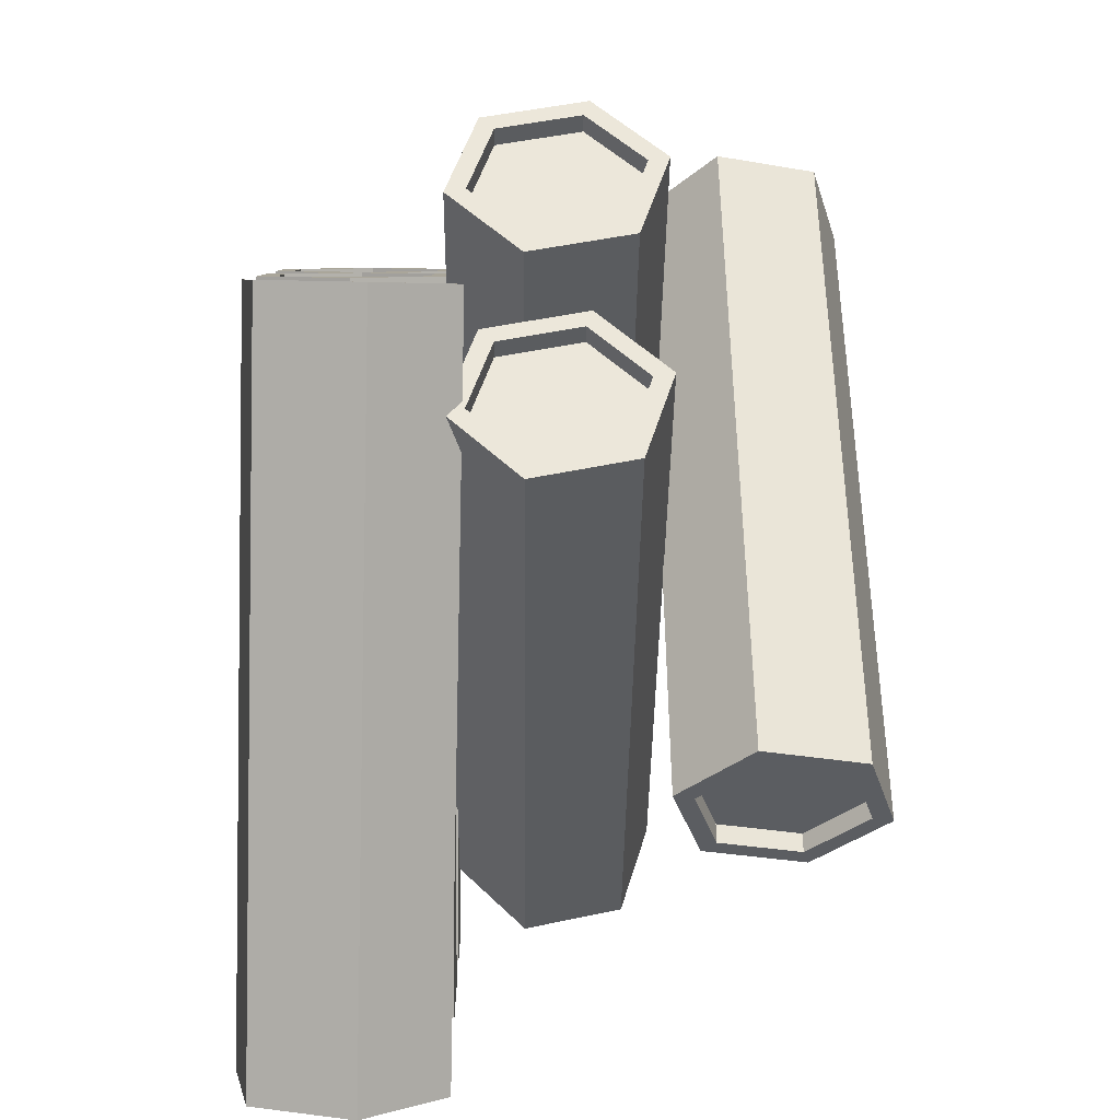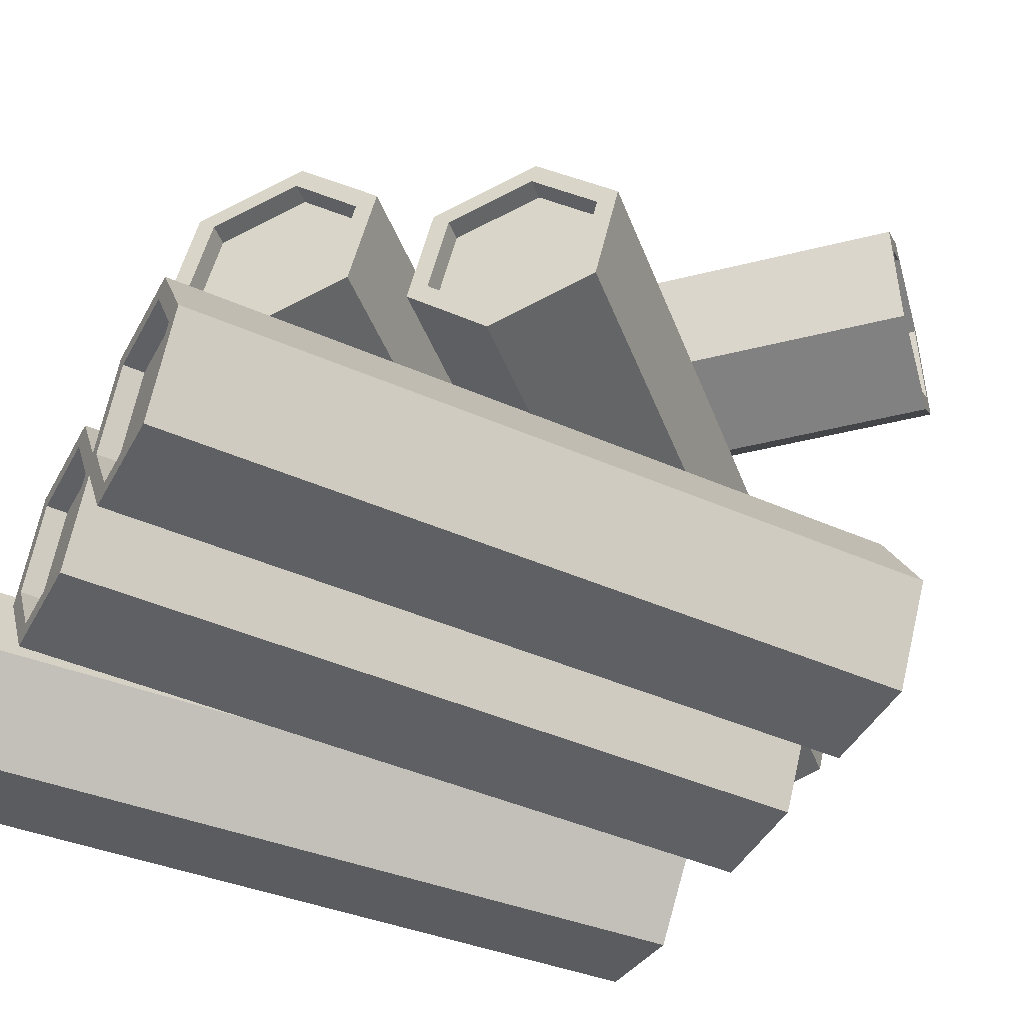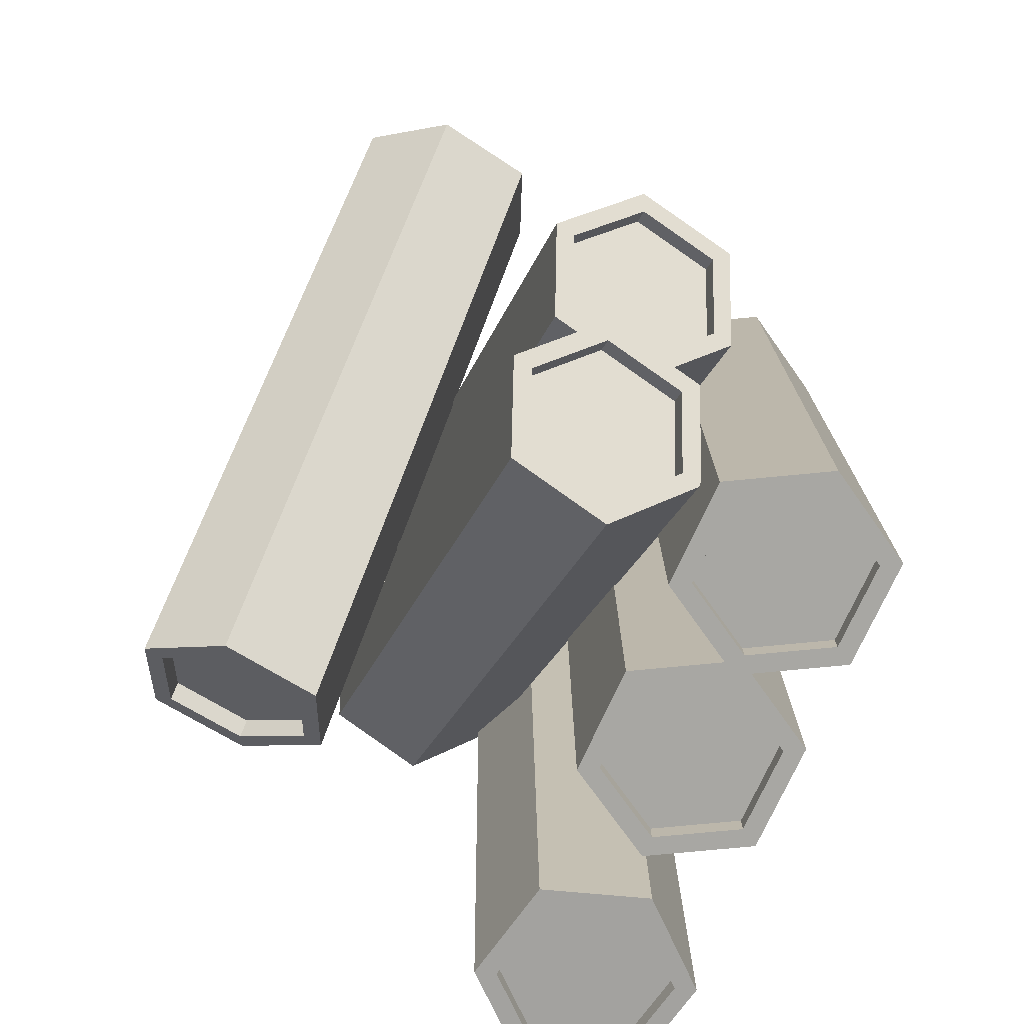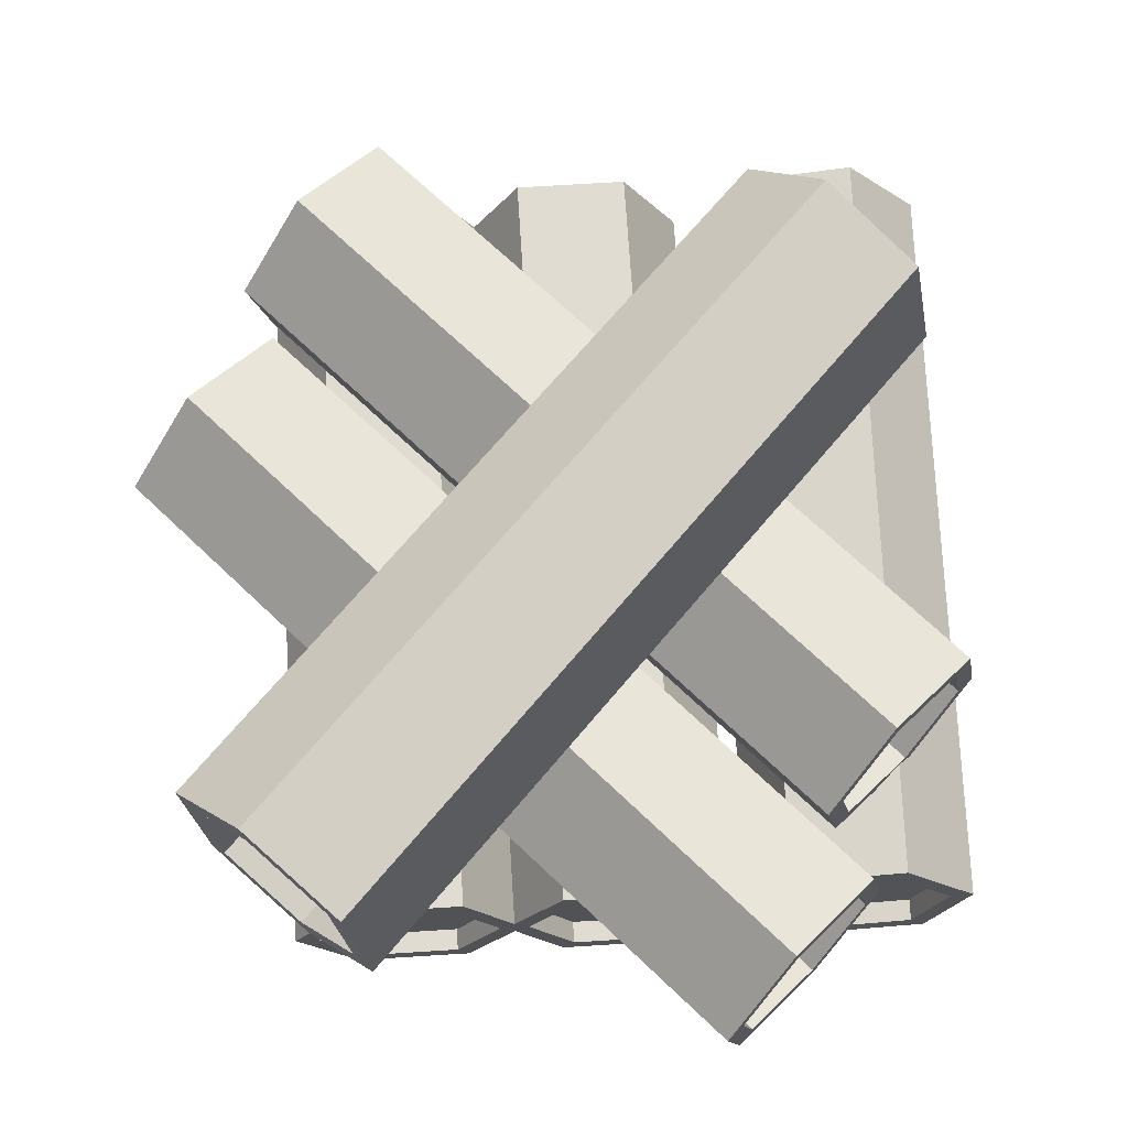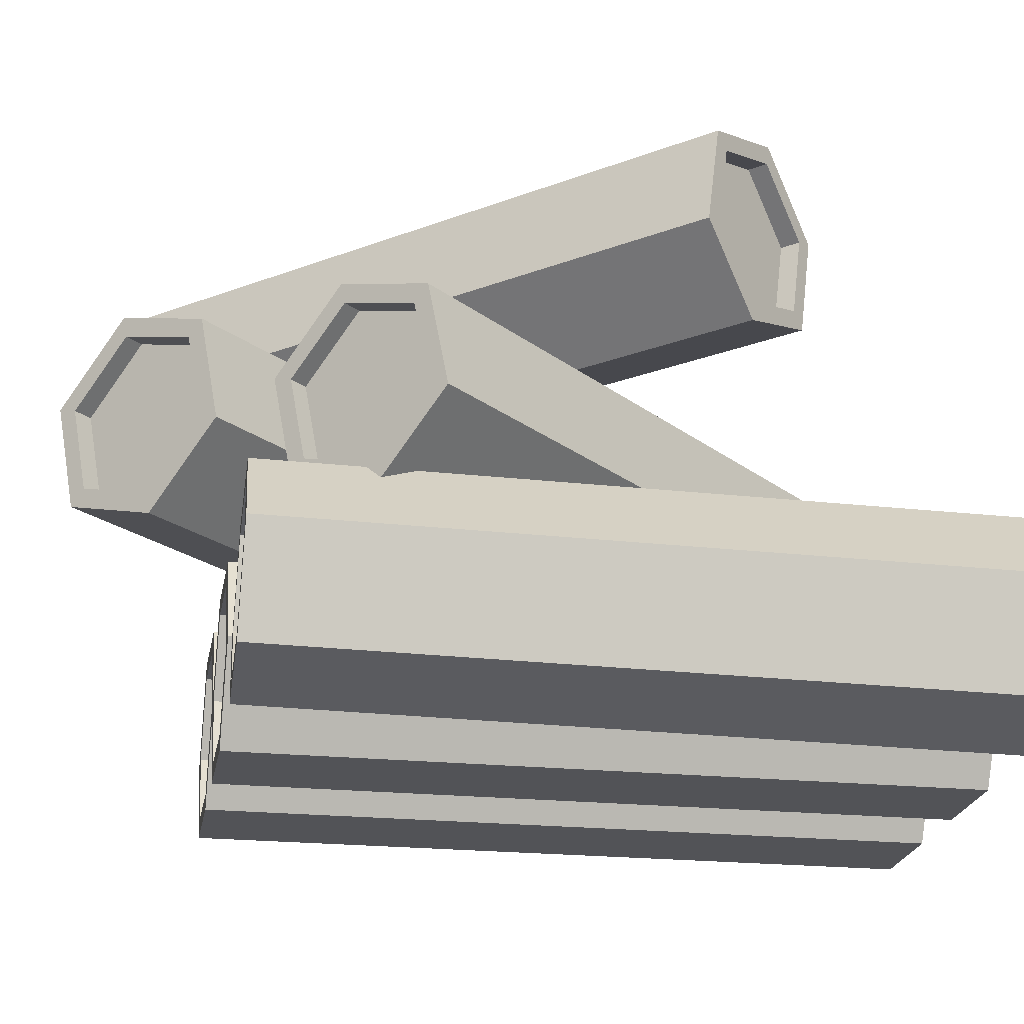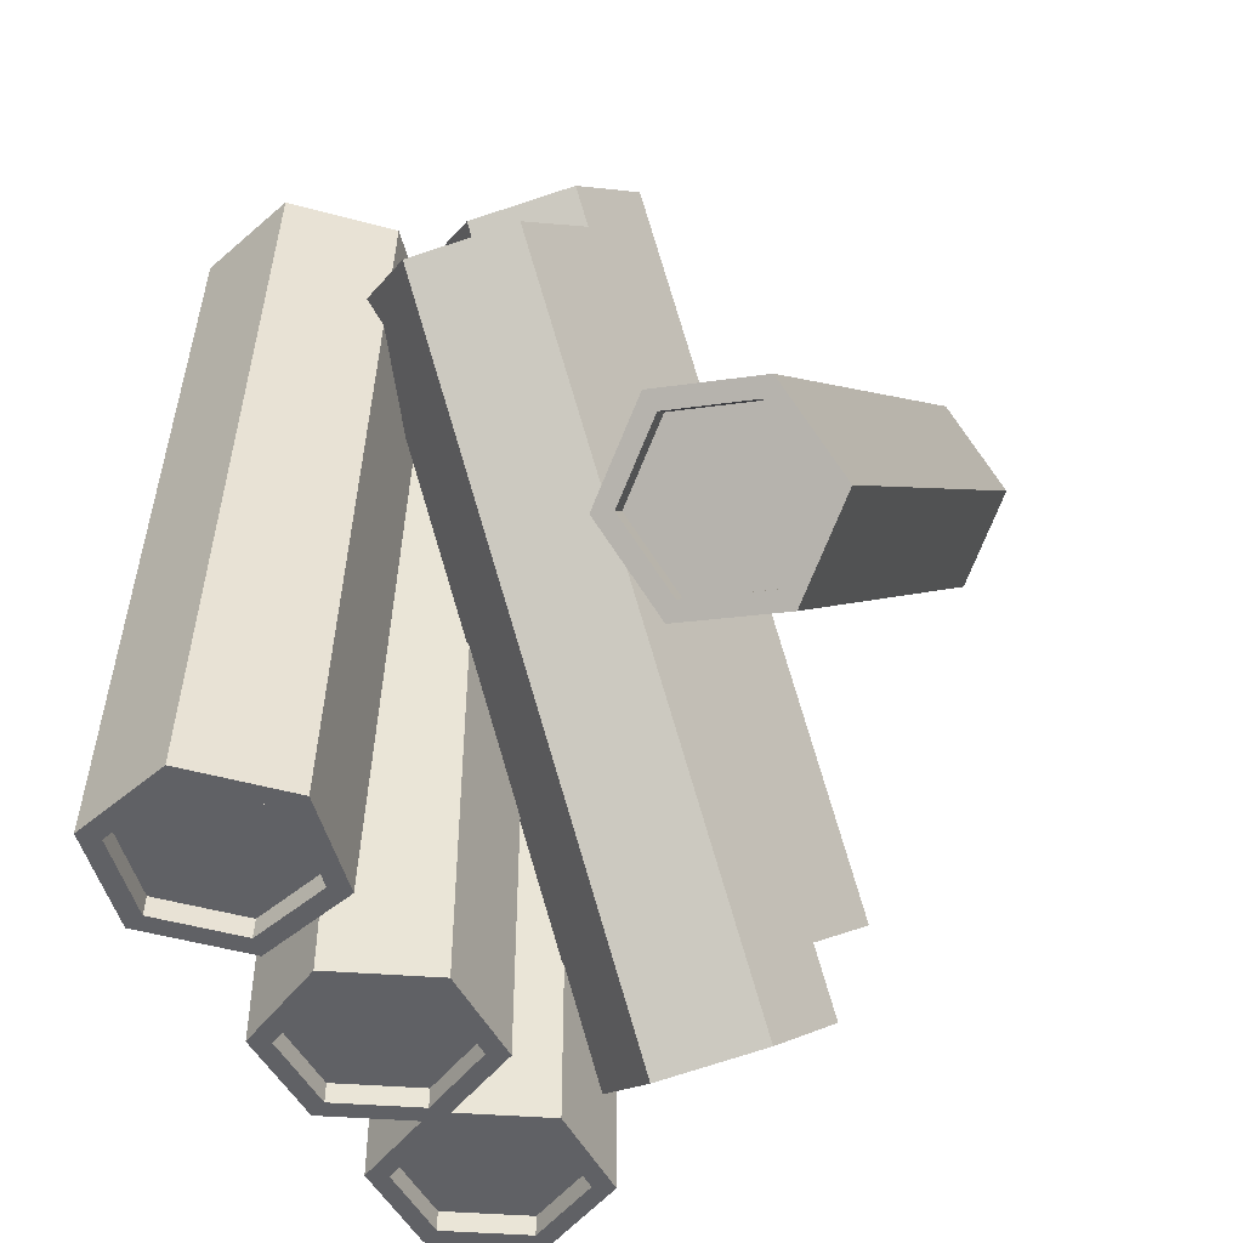
<metadata>
{"format":"obj","ext":"obj","renderer":"f3d","projection":"perspective","resolution":1024,"background":"white","views":[{"elev":7.8,"azim":89.0,"up":"+Z"},{"elev":-44.8,"azim":-117.0,"up":"+Y"},{"elev":-74.4,"azim":-114.5,"up":"+Z"},{"elev":69.0,"azim":-3.6,"up":"+Y"},{"elev":-22.4,"azim":80.0,"up":"+Y"},{"elev":-47.1,"azim":115.2,"up":"+Z"}]}
</metadata>
<code>
g frustum3
v -0.1173 0.09024 0.3233
v -0.05012 0.1681 0.3233
v -0.06122 -0.006813 0.3233
v 0.03974 0.1681 0.3233
v 0.05084 -0.006813 0.3233
v 0.08468 0.09024 0.3233
v 0.1069 0.09024 0.3233
v 0.03974 0.01241 0.3233
v 0.05084 0.1873 0.3233
v -0.05012 0.01241 0.3233
v -0.06122 0.1873 0.3233
v -0.09506 0.09024 0.3233
v 0.03974 0.1681 0.3022
v -0.05012 0.1681 0.3022
v 0.03974 0.01241 0.3022
v 0.08468 0.09024 0.3022
v -0.09506 0.09024 0.3022
v -0.05012 0.01241 0.3022
v -0.1173 0.09024 -0.4457
v -0.05012 0.1681 -0.4457
v -0.06122 -0.006813 -0.4457
v 0.03974 0.1681 -0.4457
v 0.05084 -0.006813 -0.4457
v 0.08468 0.09024 -0.4457
v 0.1069 0.09024 -0.4457
v 0.03974 0.01241 -0.4457
v 0.05084 0.1873 -0.4457
v -0.05012 0.01241 -0.4457
v -0.06122 0.1873 -0.4457
v -0.09506 0.09024 -0.4457
v -0.1173 0.09024 -0.06118
v -0.06122 -0.006813 -0.06118
v 0.05084 -0.006813 -0.06118
v 0.1069 0.09024 -0.06118
v 0.05084 0.1873 -0.06118
v -0.06122 0.1873 -0.06118
v 0.03974 0.1681 -0.4245
v -0.05012 0.1681 -0.4245
v 0.03974 0.01241 -0.4245
v 0.08468 0.09024 -0.4245
v -0.09506 0.09024 -0.4245
v -0.05012 0.01241 -0.4245
v -0.181 0.2684 -0.3867
v -0.2296 0.2073 -0.3422
v -0.2588 0.3825 -0.3149
v -0.1956 0.3561 -0.3731
v -0.2927 0.2338 -0.284
v -0.3074 0.3214 -0.2704
v -0.05868 0.218 -0.005661
v -0.07689 0.3273 0.01138
v -0.01635 0.4035 -0.04413
v 0.06241 0.3705 -0.1167
v 0.08062 0.2612 -0.1337
v 0.02008 0.185 -0.07822
v -0.2439 0.2074 -0.3578
v -0.3191 0.2187 -0.2886
v -0.1954 0.2685 -0.4023
v -0.3373 0.328 -0.2716
v -0.21 0.3561 -0.3886
v -0.2767 0.4042 -0.3271
v -0.2731 0.3826 -0.3305
v -0.198 0.3712 -0.3996
v -0.3217 0.3215 -0.2859
v -0.1798 0.2619 -0.4167
v -0.3071 0.2338 -0.2996
v -0.2403 0.1857 -0.3612
v 0.3111 0.2671 0.148
v 0.2625 0.2059 0.1925
v 0.2333 0.3811 0.2199
v 0.2965 0.3547 0.1617
v 0.1994 0.2324 0.2507
v 0.1848 0.32 0.2644
v 0.2769 0.2059 0.2081
v 0.2017 0.2173 0.2773
v 0.3254 0.267 0.1636
v 0.1835 0.3265 0.2943
v 0.3108 0.3546 0.1772
v 0.244 0.4027 0.2388
v 0.2476 0.3811 0.2354
v 0.3228 0.3697 0.1663
v 0.1991 0.32 0.28
v 0.341 0.2605 0.1492
v 0.2137 0.2324 0.2663
v 0.2805 0.1842 0.2047
v 0.2231 -0.000844 -0.4234
v 0.1642 0.06702 -0.4265
v 0.3406 0.1011 -0.4221
v 0.3113 0.01622 -0.4212
v 0.1936 0.1519 -0.4274
v 0.2818 0.169 -0.4253
v 0.1686 0.1763 -0.06507
v 0.2786 0.1976 -0.06234
v 0.352 0.113 -0.05845
v 0.3153 0.007077 -0.05729
v 0.2053 -0.0142 -0.06001
v 0.132 0.07042 -0.0639
v 0.1648 0.06657 -0.4476
v 0.1797 0.1683 -0.4493
v 0.2237 -0.001287 -0.4445
v 0.2897 0.1895 -0.4466
v 0.3119 0.01578 -0.4423
v 0.363 0.1049 -0.4427
v 0.3412 0.1007 -0.4433
v 0.3264 -0.000983 -0.4416
v 0.2824 0.1686 -0.4464
v 0.2164 -0.02226 -0.4443
v 0.1942 0.1515 -0.4486
v 0.1431 0.06236 -0.4482
v 0.2021 0.01439 0.3029
v 0.1433 0.08225 0.2998
v 0.3197 0.1164 0.3042
v 0.2903 0.03145 0.3051
v 0.1727 0.1672 0.2988
v 0.2609 0.1842 0.301
v 0.1427 0.08269 0.3209
v 0.1575 0.1844 0.3192
v 0.2015 0.01483 0.324
v 0.2675 0.2057 0.3219
v 0.2897 0.0319 0.3262
v 0.3409 0.121 0.3258
v 0.3191 0.1168 0.3253
v 0.3043 0.01514 0.327
v 0.2603 0.1847 0.3222
v 0.1943 -0.006143 0.3243
v 0.1721 0.1676 0.32
v 0.1209 0.07848 0.3204
v -0.325 0.09024 0.3233
v -0.2579 0.1681 0.3233
v -0.269 -0.006813 0.3233
v -0.168 0.1681 0.3233
v -0.1569 -0.006813 0.3233
v -0.1231 0.09024 0.3233
v -0.1009 0.09024 0.3233
v -0.168 0.01241 0.3233
v -0.1569 0.1873 0.3233
v -0.2579 0.01241 0.3233
v -0.269 0.1873 0.3233
v -0.3028 0.09024 0.3233
v -0.168 0.1681 0.3022
v -0.2579 0.1681 0.3022
v -0.168 0.01241 0.3022
v -0.1231 0.09024 0.3022
v -0.3028 0.09024 0.3022
v -0.2579 0.01241 0.3022
v -0.325 0.09024 -0.4457
v -0.2579 0.1681 -0.4457
v -0.269 -0.006813 -0.4457
v -0.168 0.1681 -0.4457
v -0.1569 -0.006813 -0.4457
v -0.1231 0.09024 -0.4457
v -0.1009 0.09024 -0.4457
v -0.168 0.01241 -0.4457
v -0.1569 0.1873 -0.4457
v -0.2579 0.01241 -0.4457
v -0.269 0.1873 -0.4457
v -0.3028 0.09024 -0.4457
v -0.325 0.09024 -0.06118
v -0.269 -0.006813 -0.06118
v -0.1569 -0.006813 -0.06118
v -0.1009 0.09024 -0.06118
v -0.1569 0.1873 -0.06118
v -0.269 0.1873 -0.06118
v -0.168 0.1681 -0.4245
v -0.2579 0.1681 -0.4245
v -0.168 0.01241 -0.4245
v -0.1231 0.09024 -0.4245
v -0.3028 0.09024 -0.4245
v -0.2579 0.01241 -0.4245
v -0.2901 0.2684 -0.1852
v -0.3387 0.2073 -0.1407
v -0.3679 0.3825 -0.1134
v -0.3047 0.3561 -0.1716
v -0.4018 0.2338 -0.08253
v -0.4164 0.3214 -0.06886
v -0.1677 0.218 0.1958
v -0.186 0.3273 0.2129
v -0.1254 0.4035 0.1574
v -0.04665 0.3705 0.08481
v -0.02844 0.2612 0.06777
v -0.08898 0.185 0.1233
v -0.353 0.2074 -0.1563
v -0.4281 0.2187 -0.0871
v -0.3044 0.2685 -0.2008
v -0.4463 0.328 -0.07006
v -0.319 0.3561 -0.1871
v -0.3858 0.4042 -0.1256
v -0.3822 0.3826 -0.1289
v -0.307 0.3712 -0.1981
v -0.4307 0.3215 -0.08443
v -0.2888 0.2619 -0.2152
v -0.4161 0.2338 -0.0981
v -0.3494 0.1857 -0.1597
v 0.202 0.2671 0.3495
v 0.1535 0.2059 0.394
v 0.1243 0.3811 0.4214
v 0.1874 0.3547 0.3632
v 0.09032 0.2324 0.4522
v 0.07571 0.32 0.4659
v 0.1678 0.2059 0.4096
v 0.09265 0.2173 0.4788
v 0.2163 0.267 0.3651
v 0.07443 0.3265 0.4958
v 0.2017 0.3546 0.3788
v 0.135 0.4027 0.4403
v 0.1386 0.3811 0.4369
v 0.2137 0.3697 0.3678
v 0.09003 0.32 0.4815
v 0.2319 0.2605 0.3507
v 0.1046 0.2324 0.4678
v 0.1714 0.1842 0.4062
v 0.2694 0.4847 -0.1093
v 0.2217 0.4236 -0.1547
v 0.1924 0.5988 -0.182
v 0.2548 0.5723 -0.123
v 0.1593 0.4501 -0.2137
v 0.1447 0.5377 -0.2274
v -0.1024 0.4343 0.0388
v -0.1207 0.5435 0.0218
v -0.06114 0.6198 0.07841
v 0.01664 0.5867 0.152
v 0.03489 0.4775 0.169
v -0.02464 0.4013 0.1124
v 0.2362 0.4236 -0.1701
v 0.1621 0.435 -0.2403
v 0.284 0.4848 -0.1247
v 0.1438 0.5443 -0.2573
v 0.2693 0.5724 -0.1383
v 0.2034 0.6205 -0.2007
v 0.207 0.5989 -0.1973
v 0.2811 0.5875 -0.1271
v 0.1592 0.5377 -0.2427
v 0.2994 0.4782 -0.1101
v 0.1739 0.4501 -0.2291
v 0.2399 0.402 -0.1667
v -0.2305 0.4833 0.4182
v -0.2782 0.4222 0.3728
v -0.3075 0.5974 0.3455
v -0.2451 0.5709 0.4046
v -0.3406 0.4487 0.3138
v -0.3552 0.5363 0.3001
v -0.2927 0.4222 0.3882
v -0.3669 0.4335 0.3179
v -0.245 0.4833 0.4336
v -0.3851 0.5428 0.3009
v -0.2596 0.5709 0.4199
v -0.3256 0.619 0.3575
v -0.322 0.5974 0.3609
v -0.2478 0.586 0.4311
v -0.3697 0.5363 0.3155
v -0.2296 0.4767 0.4481
v -0.3551 0.4486 0.3291
v -0.2891 0.4005 0.3915
f 7 9 4 6
f 5 7 6 8
f 1 3 10 12
f 9 11 2 4
f 17 18 15 16 13 14
f 10 8 15 18
f 11 1 12 2
f 3 5 8 10
f 11 36 31 1
f 9 35 36 11
f 7 34 35 9
f 5 33 34 7
f 3 32 33 5
f 1 31 32 3
f 4 2 14 13
f 2 12 17 14
f 8 6 16 15
f 12 10 18 17
f 6 4 13 16
f 25 24 22 27
f 23 26 24 25
f 19 30 28 21
f 27 22 20 29
f 41 38 37 40 39 42
f 28 42 39 26
f 29 20 30 19
f 21 28 26 23
f 29 19 31 36
f 27 29 36 35
f 25 27 35 34
f 23 25 34 33
f 21 23 33 32
f 19 21 32 31
f 22 37 38 20
f 20 38 41 30
f 26 39 40 24
f 30 41 42 28
f 24 40 37 22
f 61 45 48 63
f 55 44 43 57
f 59 46 45 61
f 65 47 44 55
f 63 48 47 65
f 66 64 53 54
f 64 62 52 53
f 62 60 51 52
f 60 58 50 51
f 58 56 49 50
f 56 66 54 49
f 64 57 59 62
f 56 65 55 66
f 57 43 46 59
f 44 47 48 45 46 43
f 58 63 65 56
f 66 55 57 64
f 62 59 61 60
f 60 61 63 58
f 79 81 72 69
f 73 75 67 68
f 77 79 69 70
f 83 73 68 71
f 81 83 71 72
f 84 54 53 82
f 82 53 52 80
f 80 52 51 78
f 78 51 50 76
f 76 50 49 74
f 74 49 54 84
f 82 80 77 75
f 74 84 73 83
f 75 77 70 67
f 68 67 70 69 72 71
f 76 74 83 81
f 84 82 75 73
f 80 78 79 77
f 78 76 81 79
f 103 87 90 105
f 97 86 85 99
f 101 88 87 103
f 107 89 86 97
f 105 90 89 107
f 108 106 95 96
f 106 104 94 95
f 104 102 93 94
f 102 100 92 93
f 100 98 91 92
f 98 108 96 91
f 106 99 101 104
f 98 107 97 108
f 99 85 88 101
f 86 89 90 87 88 85
f 100 105 107 98
f 108 97 99 106
f 104 101 103 102
f 102 103 105 100
f 121 123 114 111
f 115 117 109 110
f 119 121 111 112
f 125 115 110 113
f 123 125 113 114
f 126 96 95 124
f 124 95 94 122
f 122 94 93 120
f 120 93 92 118
f 118 92 91 116
f 116 91 96 126
f 124 122 119 117
f 116 126 115 125
f 117 119 112 109
f 110 109 112 111 114 113
f 118 116 125 123
f 126 124 117 115
f 122 120 121 119
f 120 118 123 121
f 133 135 130 132
f 131 133 132 134
f 127 129 136 138
f 135 137 128 130
f 143 144 141 142 139 140
f 136 134 141 144
f 137 127 138 128
f 129 131 134 136
f 137 162 157 127
f 135 161 162 137
f 133 160 161 135
f 131 159 160 133
f 129 158 159 131
f 127 157 158 129
f 130 128 140 139
f 128 138 143 140
f 134 132 142 141
f 138 136 144 143
f 132 130 139 142
f 151 150 148 153
f 149 152 150 151
f 145 156 154 147
f 153 148 146 155
f 167 164 163 166 165 168
f 154 168 165 152
f 155 146 156 145
f 147 154 152 149
f 155 145 157 162
f 153 155 162 161
f 151 153 161 160
f 149 151 160 159
f 147 149 159 158
f 145 147 158 157
f 148 163 164 146
f 146 164 167 156
f 152 165 166 150
f 156 167 168 154
f 150 166 163 148
f 187 171 174 189
f 181 170 169 183
f 185 172 171 187
f 191 173 170 181
f 189 174 173 191
f 192 190 179 180
f 190 188 178 179
f 188 186 177 178
f 186 184 176 177
f 184 182 175 176
f 182 192 180 175
f 190 183 185 188
f 182 191 181 192
f 183 169 172 185
f 170 173 174 171 172 169
f 184 189 191 182
f 192 181 183 190
f 188 185 187 186
f 186 187 189 184
f 205 207 198 195
f 199 201 193 194
f 203 205 195 196
f 209 199 194 197
f 207 209 197 198
f 210 180 179 208
f 208 179 178 206
f 206 178 177 204
f 204 177 176 202
f 202 176 175 200
f 200 175 180 210
f 208 206 203 201
f 200 210 199 209
f 201 203 196 193
f 194 193 196 195 198 197
f 202 200 209 207
f 210 208 201 199
f 206 204 205 203
f 204 202 207 205
f 229 213 216 231
f 223 212 211 225
f 227 214 213 229
f 233 215 212 223
f 231 216 215 233
f 234 232 221 222
f 232 230 220 221
f 230 228 219 220
f 228 226 218 219
f 226 224 217 218
f 224 234 222 217
f 232 225 227 230
f 224 233 223 234
f 225 211 214 227
f 212 215 216 213 214 211
f 226 231 233 224
f 234 223 225 232
f 230 227 229 228
f 228 229 231 226
f 247 249 240 237
f 241 243 235 236
f 245 247 237 238
f 251 241 236 239
f 249 251 239 240
f 252 222 221 250
f 250 221 220 248
f 248 220 219 246
f 246 219 218 244
f 244 218 217 242
f 242 217 222 252
f 250 248 245 243
f 242 252 241 251
f 243 245 238 235
f 236 235 238 237 240 239
f 244 242 251 249
f 252 250 243 241
f 248 246 247 245
f 246 244 249 247

</code>
